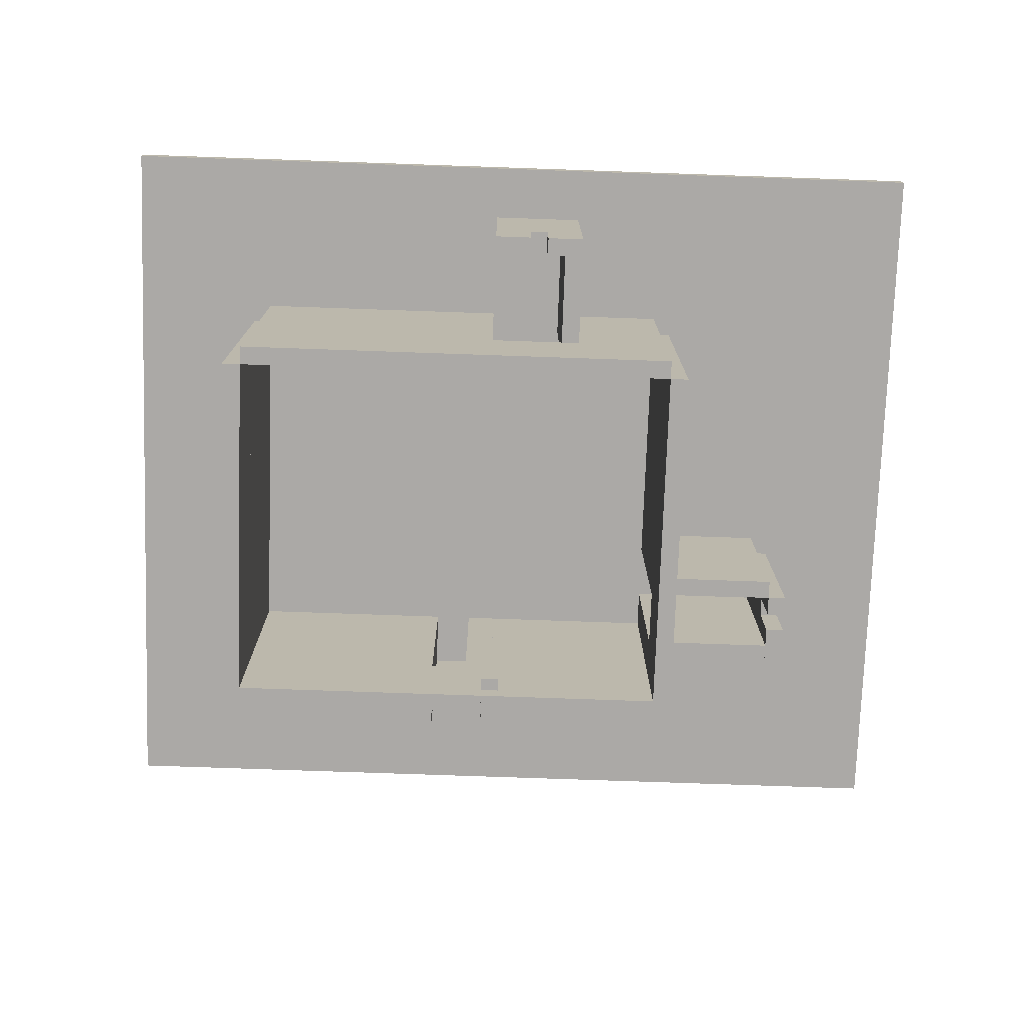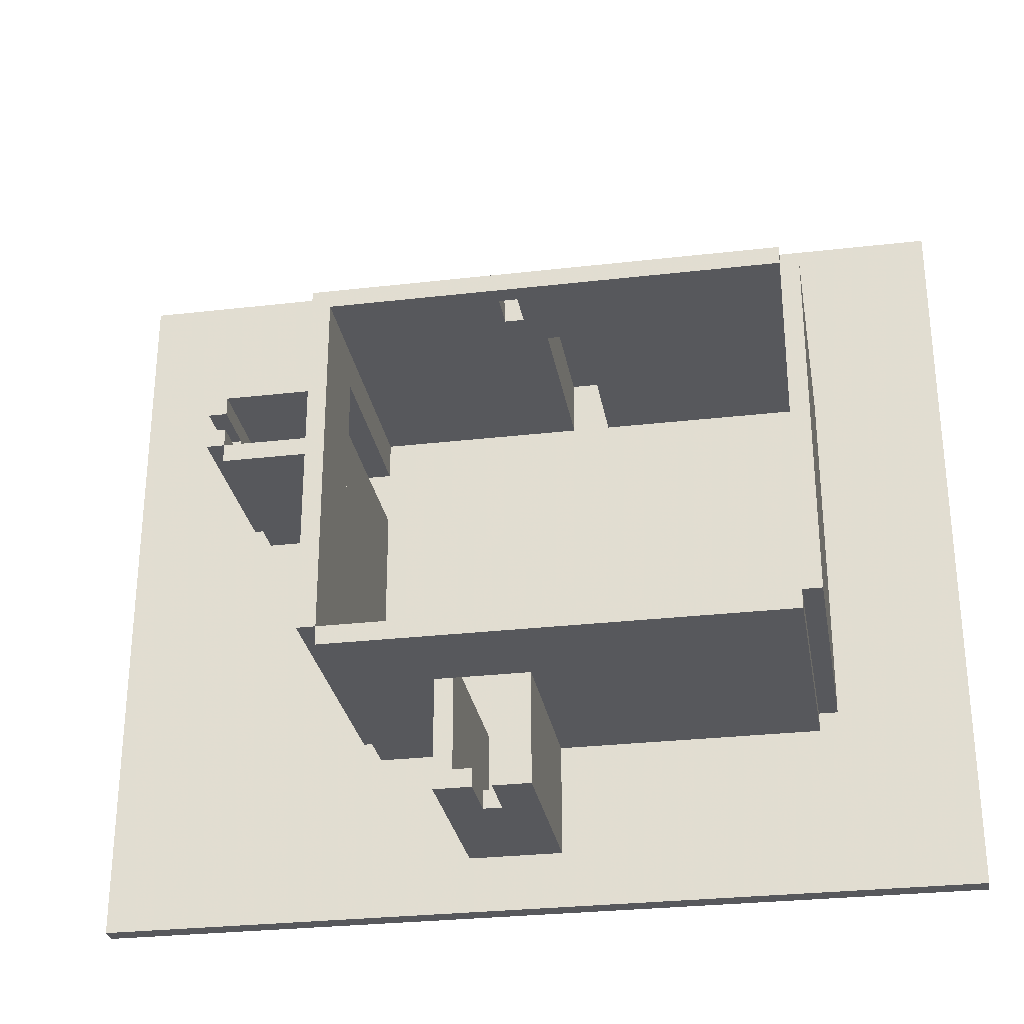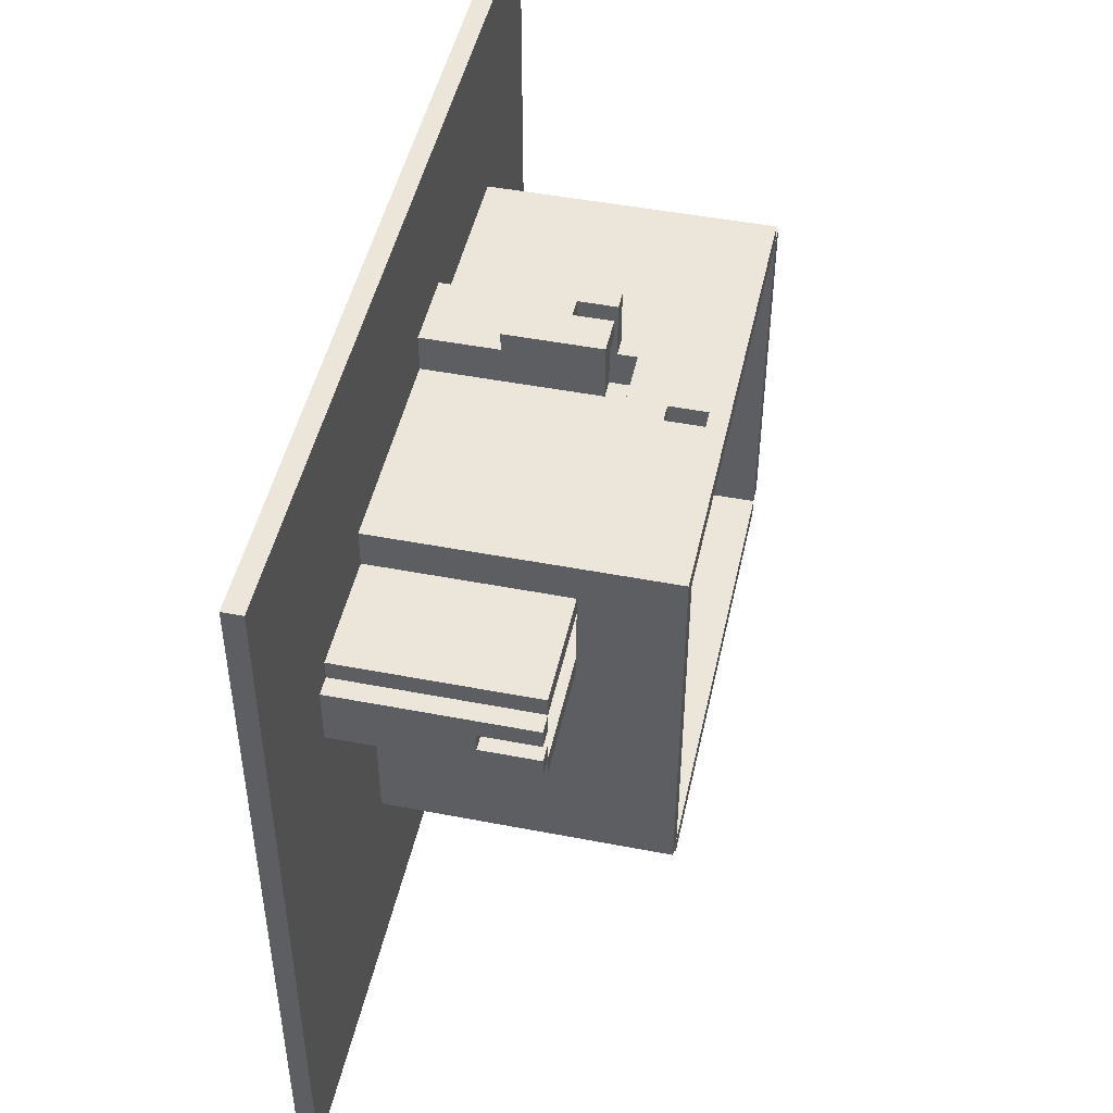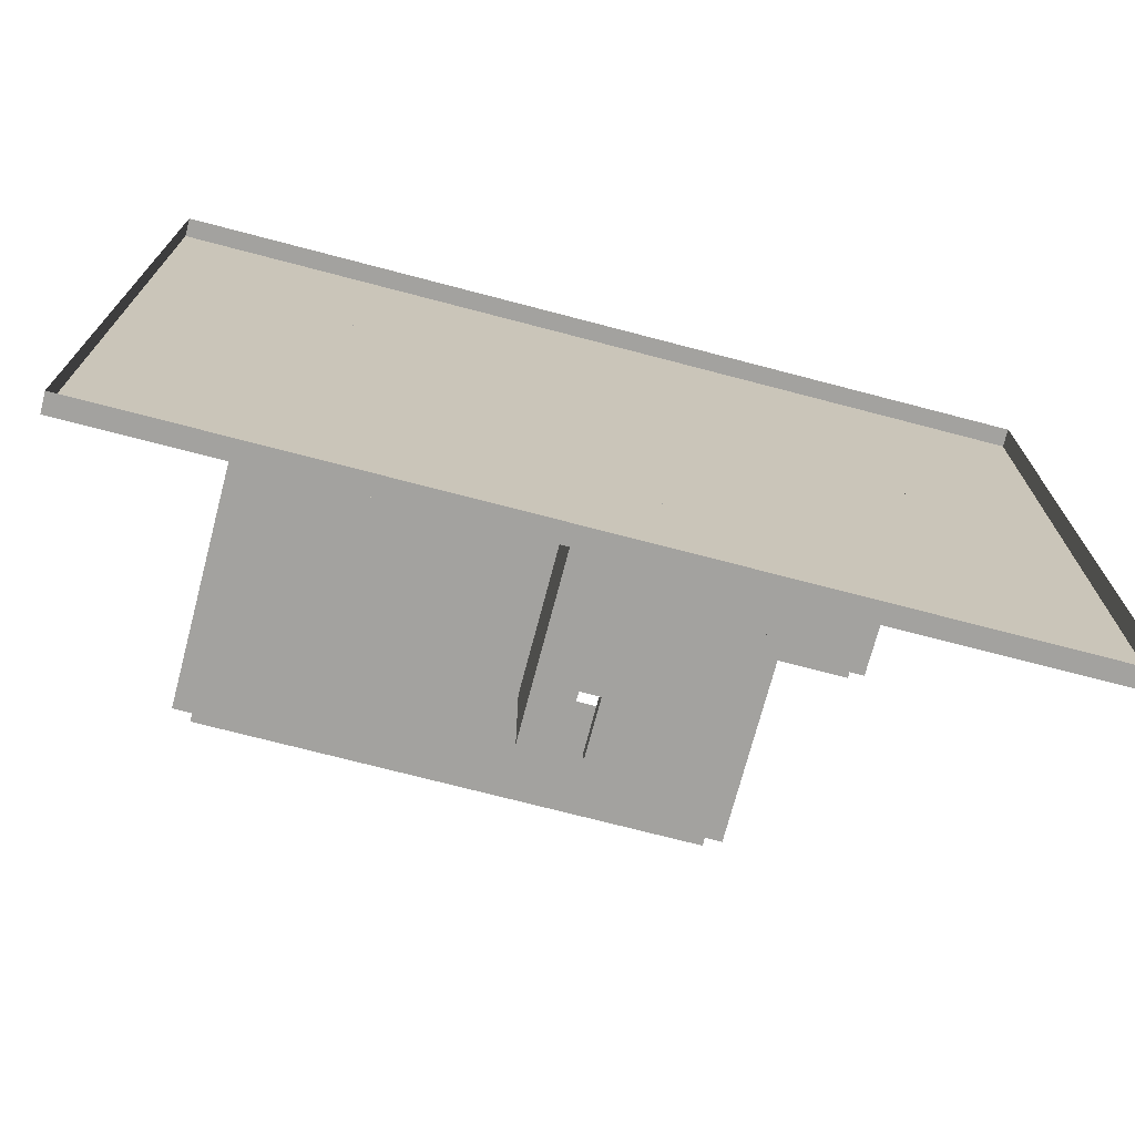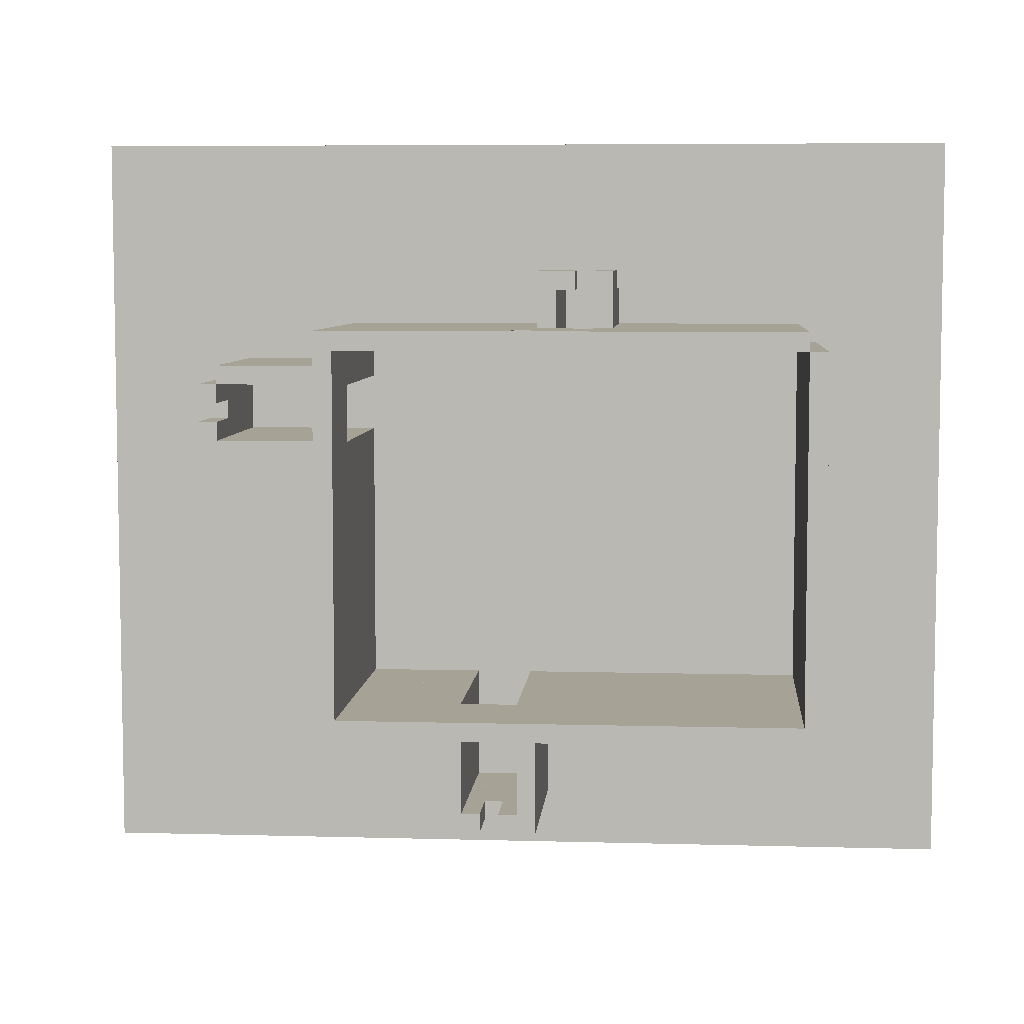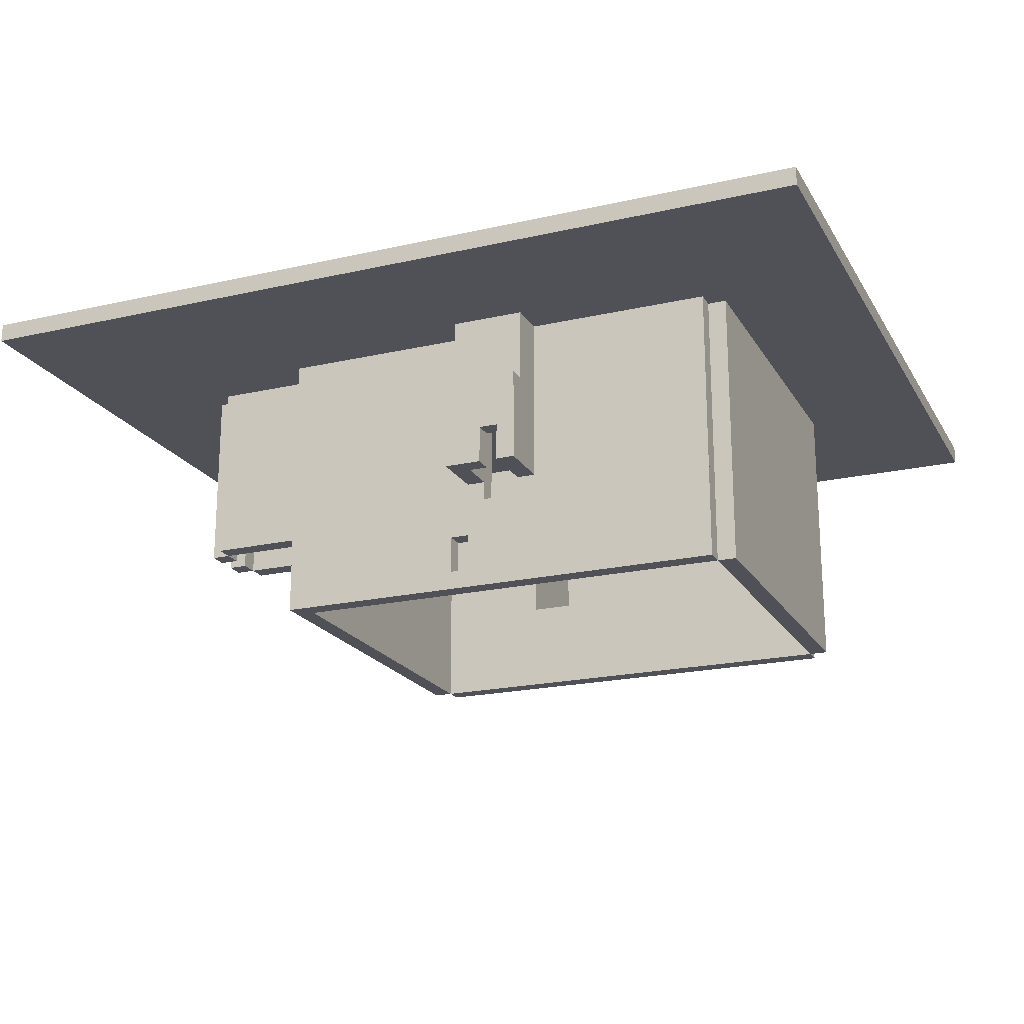
<metadata>
{"format":"obj","ext":"obj","renderer":"f3d","projection":"perspective","resolution":1024,"background":"white","views":[{"elev":-75.6,"azim":178.0,"up":"+Y"},{"elev":-28.8,"azim":9.8,"up":"+Z"},{"elev":47.4,"azim":-77.7,"up":"+Z"},{"elev":-72.4,"azim":165.3,"up":"+Z"},{"elev":6.3,"azim":4.7,"up":"+Z"},{"elev":-20.3,"azim":22.6,"up":"+Y"}]}
</metadata>
<code>
v 220 50 310
v 310 150 80
v 320 50 330
v 310 50 330
v 210 110 280
v 210 50 340
v 140 110 310
v 360 150 360
v 470 110 330
v 220 150 310
v 150 80 300
v 350 80 360
v 140 80 300
v 280 150 80
v 470 50 140
v 140 50 310
v 210 50 140
v 320 110 340
v 460 150 330
v 220 110 310
v 340 60 370
v 270 50 130
v 350 150 330
v 290 80 70
v 460 150 140
v 310 50 140
v 310 50 70
v 210 50 310
v 210 50 320
v 320 50 70
v 350 50 330
v 310 50 80
v 470 110 140
v 70 160 440
v 290 80 80
v 350 60 370
v 460 0 330
v 220 0 340
v 350 60 340
v 220 110 140
v 280 50 140
v 330 110 360
v 280 50 70
v 340 80 370
v 340 60 360
v 140 80 290
v 140 150 310
v 460 110 140
v 220 0 130
v 270 110 70
v 320 150 340
v 70 150 440
v 210 110 340
v 290 110 70
v 540 150 440
v 330 60 360
v 150 110 300
v 350 150 360
v 320 110 360
v 360 110 370
v 460 50 140
v 330 150 360
v 280 110 130
v 150 50 310
v 150 50 320
v 150 150 310
v 150 150 320
v 310 10 330
v 320 10 330
v 210 150 140
v 270 150 70
v 470 150 140
v 320 10 340
v 310 10 340
v 220 50 140
v 540 160 440
v 210 0 140
v 220 150 140
v 210 150 310
v 210 150 320
v 320 150 360
v 460 0 340
v 460 150 130
v 280 150 130
v 340 110 360
v 140 50 300
v 310 110 80
v 310 0 330
v 320 0 330
v 210 110 270
v 320 0 340
v 310 0 340
v 460 50 130
v 290 50 80
v 310 150 130
v 320 150 130
v 470 0 330
v 330 150 330
v 460 110 130
v 330 150 340
v 150 110 310
v 150 110 320
v 300 110 70
v 210 150 270
v 360 60 370
v 220 150 280
v 270 110 130
v 310 110 130
v 320 110 130
v 220 50 280
v 140 110 290
v 320 60 340
v 470 0 140
v 210 110 310
v 210 110 320
v 140 110 280
v 220 110 130
v 300 50 70
v 210 0 340
v 360 110 340
v 330 50 330
v 280 50 80
v 210 50 280
v 300 80 80
v 140 50 280
v 220 110 280
v 360 150 340
v 150 110 270
v 270 150 130
v 320 110 370
v 330 60 340
v 220 50 130
v 300 80 70
v 280 110 80
v 220 150 130
v 330 60 370
v 290 50 70
v 460 110 330
v 140 150 280
v 460 0 140
v 150 150 270
v 150 50 270
v 70 160 40
v 150 80 290
v 270 50 70
v 140 110 300
v 540 150 40
v 280 110 140
v 220 50 340
v 280 110 70
v 210 150 340
v 220 150 340
v 460 50 340
v 340 110 370
v 470 150 330
v 460 50 330
v 210 110 140
v 210 50 270
v 220 110 330
v 300 110 80
v 330 110 370
v 150 50 290
v 220 110 340
v 150 50 280
v 320 50 340
v 310 50 340
v 360 60 340
v 300 50 80
v 280 150 70
v 280 150 140
v 540 160 40
v 350 110 370
v 70 150 40
v 350 110 340
v 330 50 340
v 340 80 360
v 310 50 130
v 220 0 140
v 140 50 290
v 320 50 130
v 320 60 370
v 150 150 280
v 310 150 140
v 310 150 70
v 460 0 130
v 460 150 340
v 320 150 70
v 350 150 340
v 280 50 130
v 350 50 340
v 350 80 370
v 210 150 280
v 220 0 330
v 310 30 330
v 320 30 330
v 220 50 330
v 310 110 140
v 310 110 70
v 320 30 340
v 310 30 340
v 320 110 70
v 360 110 360
v 350 110 360
v 150 110 280
v 220 150 330
v 470 50 330
v 330 110 340
v 150 50 300
v 150 110 290
v 330 110 330
v 290 110 80
f 61 15 140
f 15 113 140
f 15 206 113
f 206 97 113
f 206 156 97
f 156 37 97
f 140 113 37
f 113 97 37
f 156 61 37
f 61 140 37
f 3 156 89
f 156 37 89
f 156 153 37
f 153 82 37
f 153 165 82
f 165 91 82
f 89 37 91
f 37 82 91
f 165 3 91
f 3 89 91
f 196 4 193
f 4 88 193
f 4 166 88
f 166 92 88
f 166 149 92
f 149 38 92
f 193 88 38
f 88 92 38
f 149 196 38
f 196 193 38
f 4 3 194
f 3 195 194
f 3 165 195
f 165 199 195
f 165 166 199
f 166 200 199
f 194 195 200
f 195 199 200
f 166 4 200
f 4 194 200
f 68 69 88
f 69 89 88
f 69 73 89
f 73 91 89
f 73 74 91
f 74 92 91
f 88 89 92
f 89 91 92
f 74 68 92
f 68 88 92
f 161 130 136
f 130 181 136
f 130 18 181
f 18 112 181
f 18 207 112
f 207 131 112
f 136 181 131
f 181 112 131
f 207 161 131
f 161 136 131
f 60 172 105
f 172 36 105
f 172 174 36
f 174 39 36
f 174 120 39
f 120 167 39
f 105 36 167
f 36 39 167
f 120 60 167
f 60 105 167
f 85 203 176
f 203 12 176
f 203 172 12
f 172 191 12
f 172 154 191
f 154 44 191
f 176 12 44
f 12 191 44
f 154 85 44
f 85 176 44
f 42 85 56
f 85 45 56
f 85 154 45
f 154 21 45
f 154 161 21
f 161 136 21
f 56 45 136
f 45 21 136
f 161 42 136
f 42 56 136
f 159 210 196
f 210 121 196
f 210 207 121
f 207 175 121
f 207 163 175
f 163 149 175
f 196 121 149
f 121 175 149
f 163 159 149
f 159 196 149
f 48 33 61
f 33 15 61
f 33 9 15
f 9 206 15
f 9 138 206
f 138 156 206
f 61 15 156
f 15 206 156
f 138 48 156
f 48 61 156
f 157 40 17
f 40 75 17
f 40 126 75
f 126 110 75
f 126 5 110
f 5 123 110
f 17 75 123
f 75 110 123
f 5 157 123
f 157 17 123
f 114 20 28
f 20 1 28
f 20 163 1
f 163 149 1
f 163 53 149
f 53 6 149
f 28 1 6
f 1 149 6
f 53 114 6
f 114 28 6
f 101 7 64
f 7 16 64
f 7 146 16
f 146 86 16
f 146 57 86
f 57 208 86
f 64 16 208
f 16 86 208
f 57 101 208
f 101 64 208
f 209 111 162
f 111 179 162
f 111 116 179
f 116 125 179
f 116 204 125
f 204 164 125
f 162 179 164
f 179 125 164
f 204 209 164
f 209 162 164
f 5 204 123
f 204 164 123
f 204 128 164
f 128 142 164
f 128 90 142
f 90 158 142
f 123 164 158
f 164 142 158
f 90 5 158
f 5 123 158
f 101 114 64
f 114 28 64
f 114 115 28
f 115 29 28
f 115 102 29
f 102 65 29
f 64 28 65
f 28 29 65
f 102 101 65
f 101 64 65
f 111 209 46
f 209 144 46
f 209 57 144
f 57 11 144
f 57 146 11
f 146 13 11
f 46 144 13
f 144 11 13
f 146 111 13
f 111 46 13
f 17 75 77
f 75 178 77
f 75 149 178
f 149 38 178
f 149 6 38
f 6 119 38
f 77 178 119
f 178 38 119
f 6 17 119
f 17 77 119
f 132 93 49
f 93 185 49
f 93 61 185
f 61 140 185
f 61 75 140
f 75 178 140
f 49 185 178
f 185 140 178
f 75 132 178
f 132 49 178
f 117 63 132
f 63 189 132
f 63 148 189
f 148 41 189
f 148 40 41
f 40 75 41
f 132 189 75
f 189 41 75
f 40 117 75
f 117 132 75
f 108 99 177
f 99 93 177
f 99 48 93
f 48 61 93
f 48 197 61
f 197 26 61
f 177 93 26
f 93 61 26
f 197 108 26
f 108 177 26
f 50 150 145
f 150 43 145
f 150 63 43
f 63 189 43
f 63 107 189
f 107 22 189
f 145 43 22
f 43 189 22
f 107 50 22
f 50 145 22
f 198 201 27
f 201 30 27
f 201 109 30
f 109 180 30
f 109 108 180
f 108 177 180
f 27 30 177
f 30 180 177
f 108 198 177
f 198 27 177
f 150 54 43
f 54 137 43
f 54 211 137
f 211 94 137
f 211 134 94
f 134 122 94
f 43 137 122
f 137 94 122
f 134 150 122
f 150 43 122
f 103 198 118
f 198 27 118
f 198 87 27
f 87 32 27
f 87 160 32
f 160 168 32
f 118 27 168
f 27 32 168
f 160 103 168
f 103 118 168
f 54 103 24
f 103 133 24
f 103 160 133
f 160 124 133
f 160 211 124
f 211 35 124
f 24 133 35
f 133 124 35
f 211 54 35
f 54 24 35
f 70 78 157
f 78 40 157
f 78 106 40
f 106 126 40
f 106 192 126
f 192 5 126
f 157 40 5
f 40 126 5
f 192 70 5
f 70 157 5
f 141 104 128
f 104 90 128
f 104 192 90
f 192 5 90
f 192 182 5
f 182 204 5
f 128 90 204
f 90 5 204
f 182 141 204
f 141 128 204
f 139 182 116
f 182 204 116
f 182 66 204
f 66 101 204
f 66 47 101
f 47 7 101
f 116 204 7
f 204 101 7
f 47 139 7
f 139 116 7
f 66 79 101
f 79 114 101
f 79 80 114
f 80 115 114
f 80 67 115
f 67 102 115
f 101 114 102
f 114 115 102
f 67 66 102
f 66 101 102
f 79 10 114
f 10 20 114
f 10 152 20
f 152 163 20
f 152 151 163
f 151 53 163
f 114 20 53
f 20 163 53
f 151 79 53
f 79 114 53
f 205 98 159
f 98 210 159
f 98 100 210
f 100 207 210
f 100 152 207
f 152 163 207
f 159 210 163
f 210 207 163
f 152 205 163
f 205 159 163
f 51 100 18
f 100 207 18
f 100 62 207
f 62 42 207
f 62 81 42
f 81 59 42
f 18 207 59
f 207 42 59
f 81 51 59
f 51 18 59
f 81 8 59
f 8 202 59
f 8 8 202
f 8 202 202
f 8 81 202
f 81 59 202
f 59 202 59
f 202 202 59
f 81 81 59
f 81 59 59
f 8 81 8
f 81 81 8
f 188 127 174
f 127 120 174
f 127 8 120
f 8 202 120
f 8 58 202
f 58 203 202
f 174 120 203
f 120 202 203
f 58 188 203
f 188 174 203
f 23 19 31
f 19 156 31
f 19 186 156
f 186 153 156
f 186 188 153
f 188 190 153
f 31 156 190
f 156 153 190
f 188 23 190
f 23 31 190
f 25 72 48
f 72 33 48
f 72 155 33
f 155 9 33
f 155 19 9
f 19 138 9
f 48 33 138
f 33 9 138
f 19 25 138
f 25 48 138
f 95 83 108
f 83 99 108
f 83 25 99
f 25 48 99
f 25 183 48
f 183 197 48
f 108 99 197
f 99 48 197
f 183 95 197
f 95 108 197
f 184 187 198
f 187 201 198
f 187 96 201
f 96 109 201
f 96 95 109
f 95 108 109
f 198 201 108
f 201 109 108
f 95 184 108
f 184 198 108
f 169 184 150
f 184 198 150
f 184 2 198
f 2 87 198
f 2 14 87
f 14 134 87
f 150 198 134
f 198 87 134
f 14 169 134
f 169 150 134
f 71 169 50
f 169 150 50
f 169 84 150
f 84 63 150
f 84 129 63
f 129 107 63
f 50 150 107
f 150 63 107
f 129 71 107
f 71 50 107
f 135 84 117
f 84 63 117
f 84 170 63
f 170 148 63
f 170 78 148
f 78 40 148
f 117 63 40
f 63 148 40
f 78 135 40
f 135 117 40
f 143 171 173
f 171 147 173
f 171 76 147
f 76 55 147
f 76 34 55
f 34 52 55
f 173 147 52
f 147 55 52
f 34 143 52
f 143 173 52

</code>
